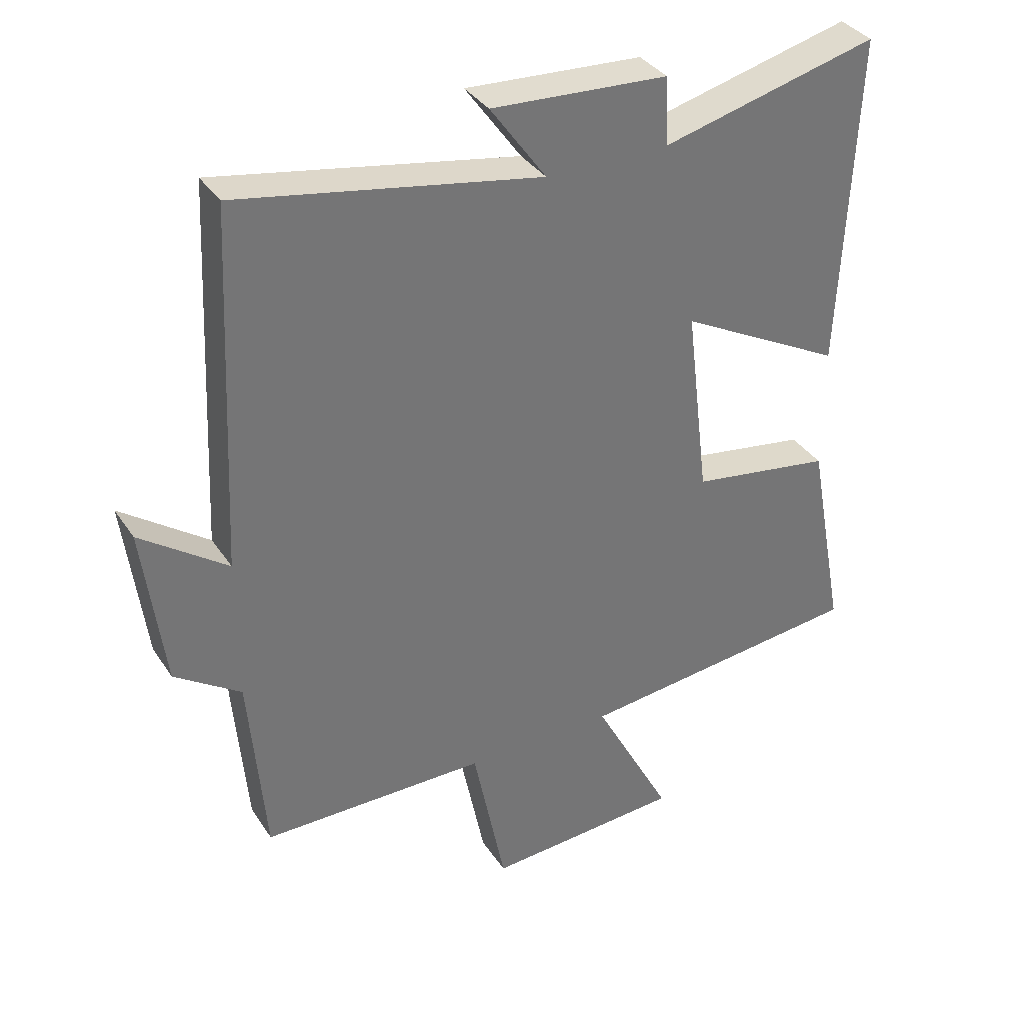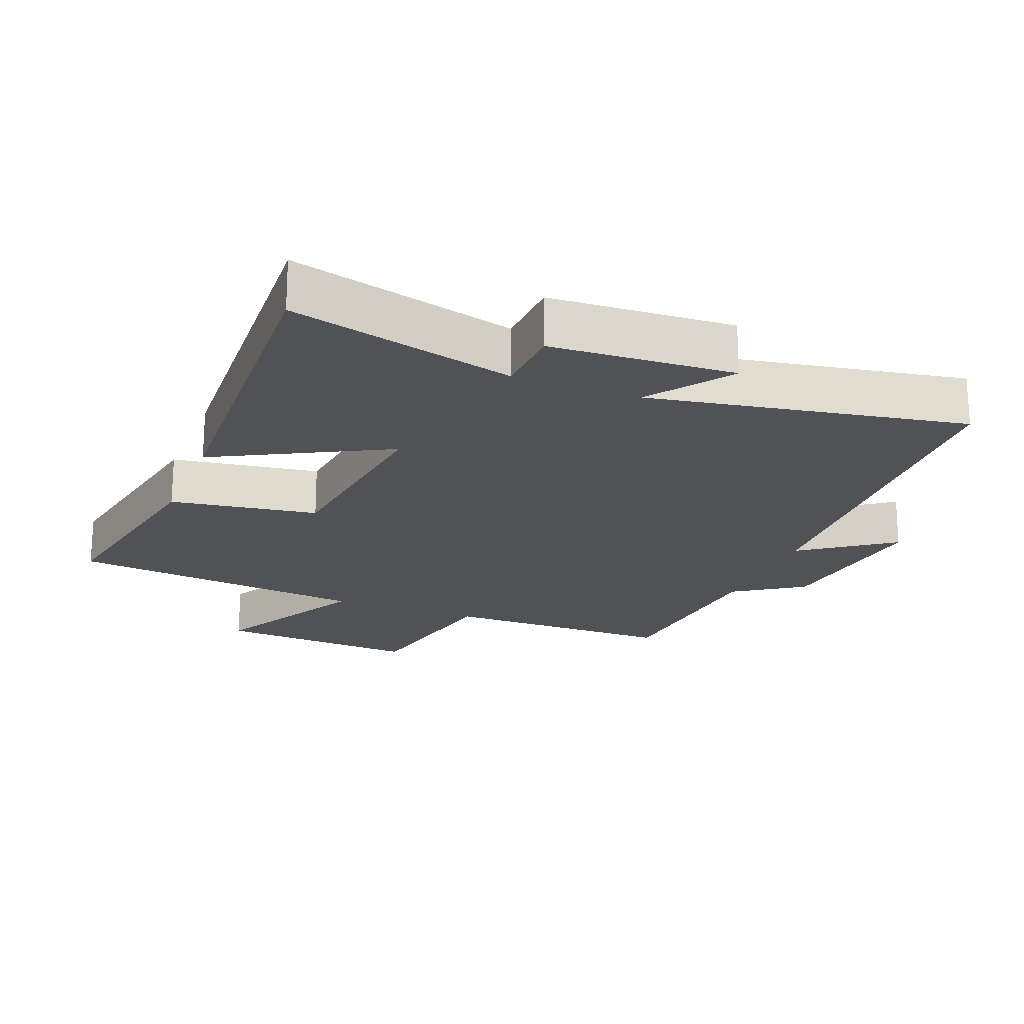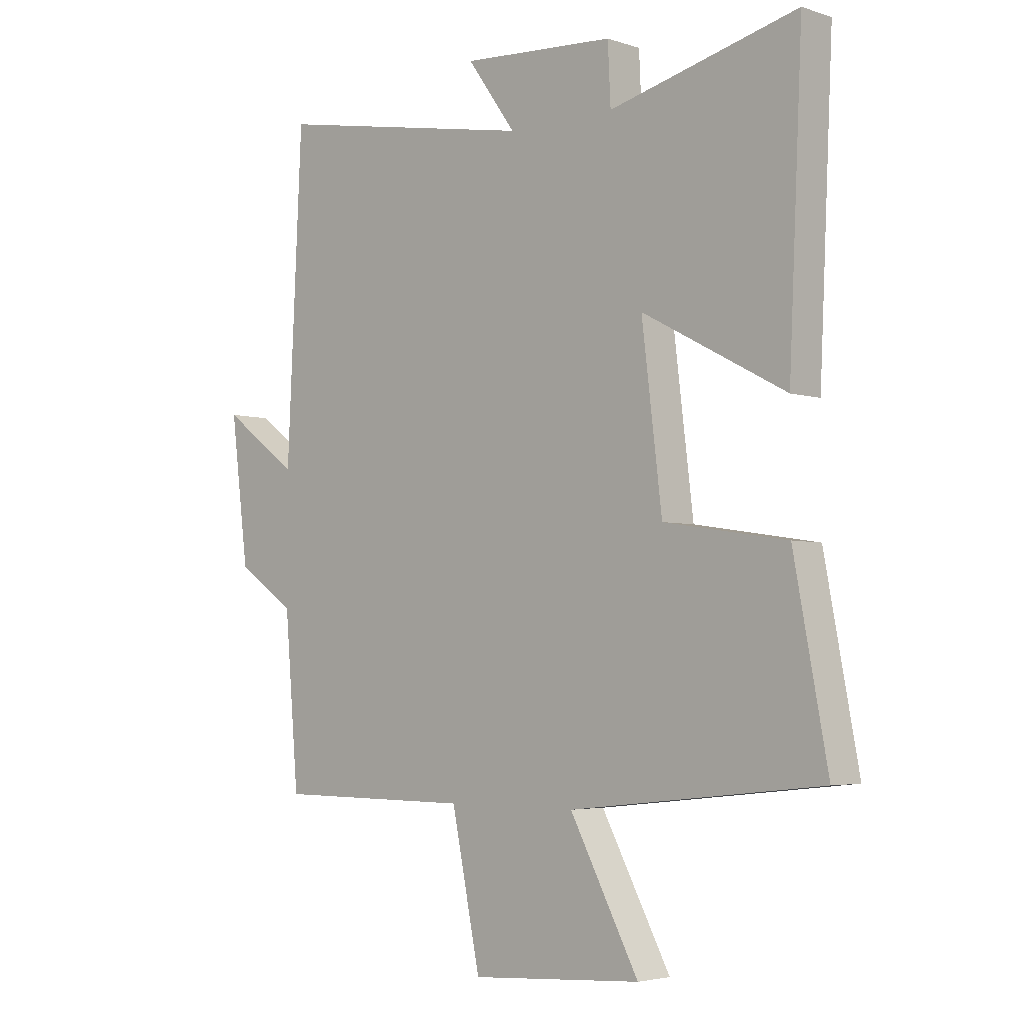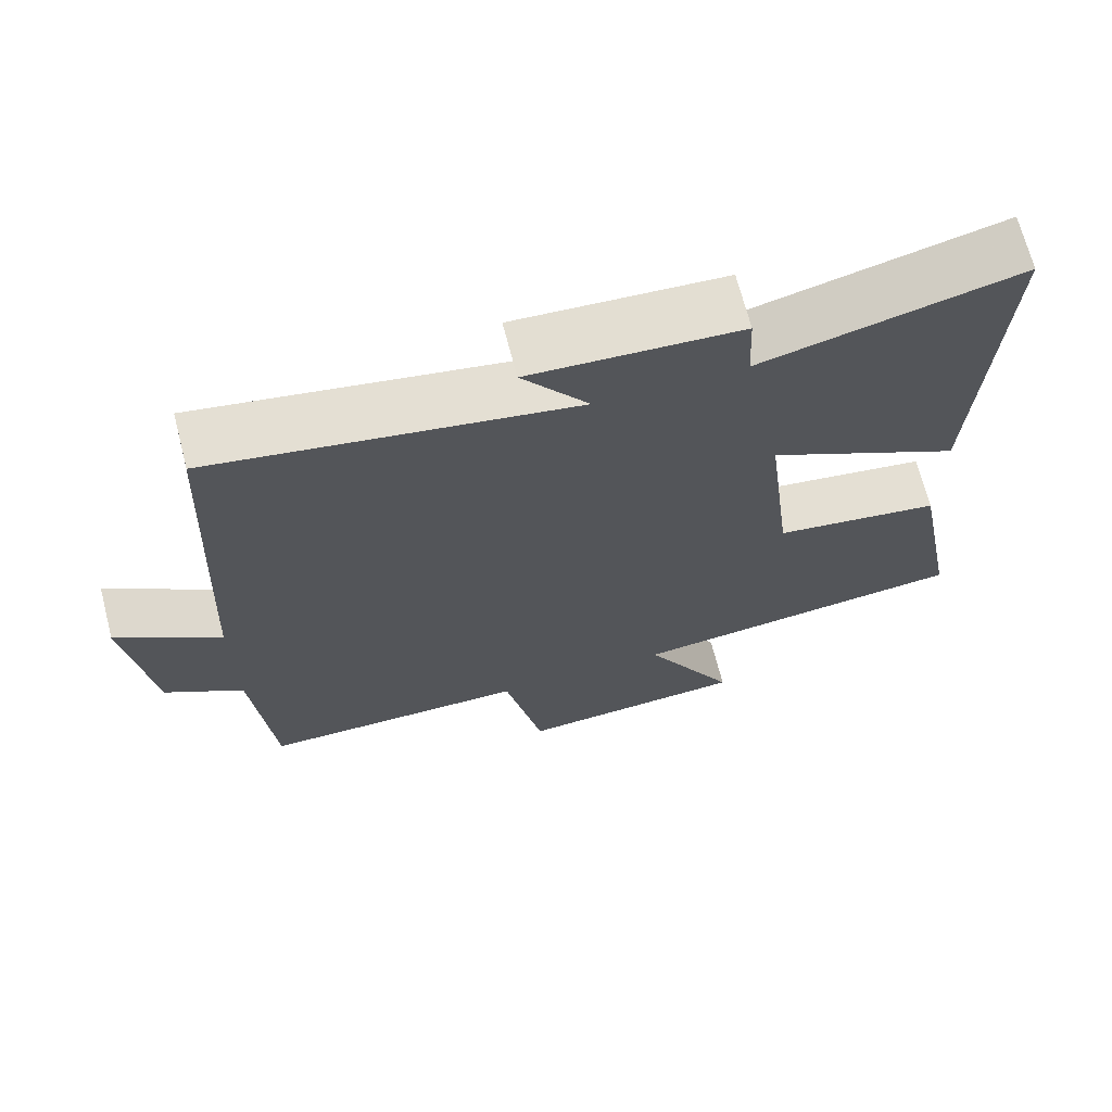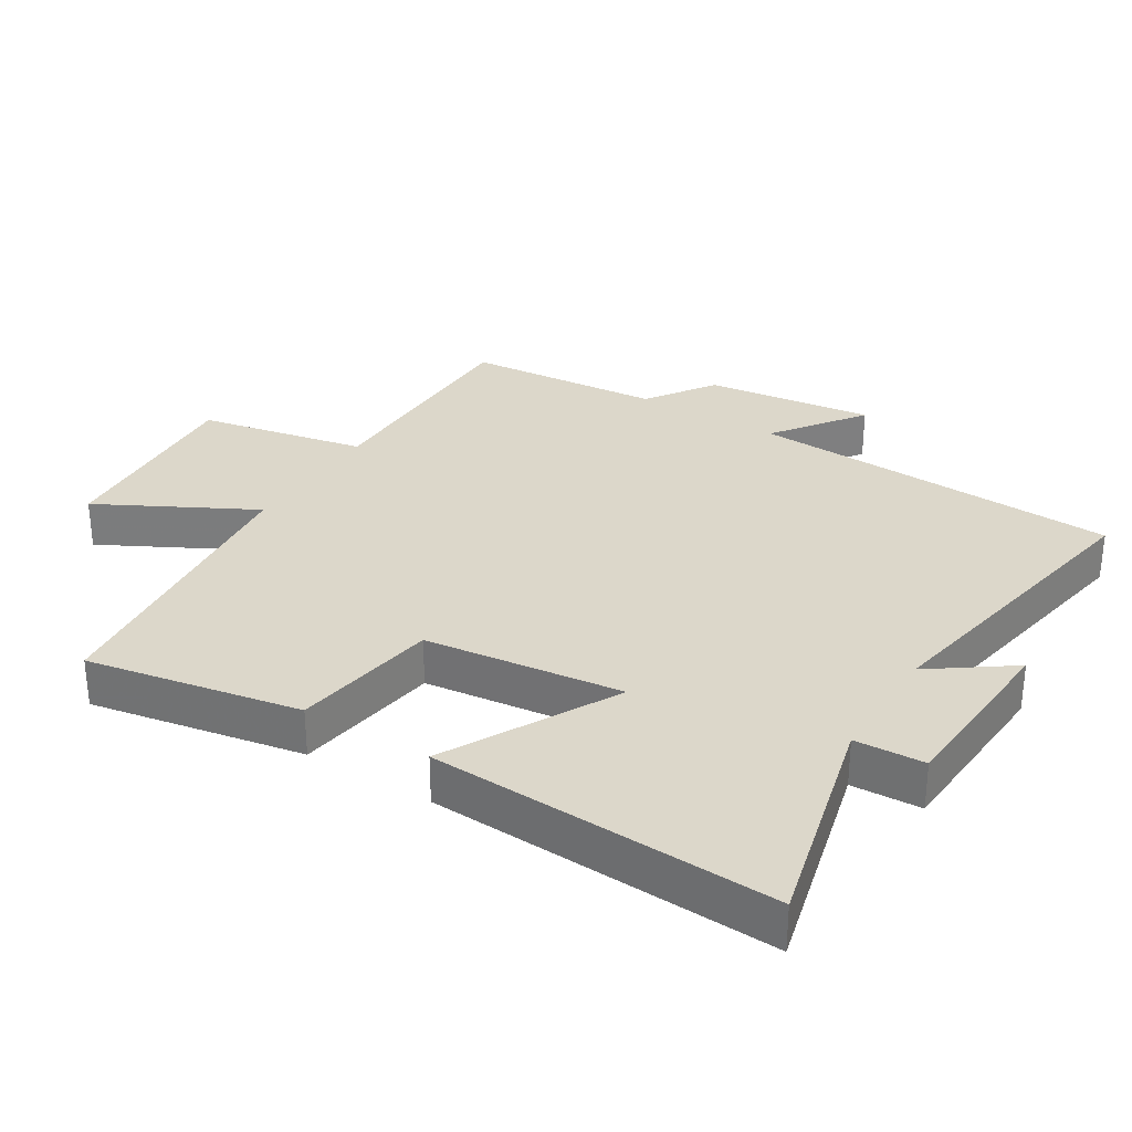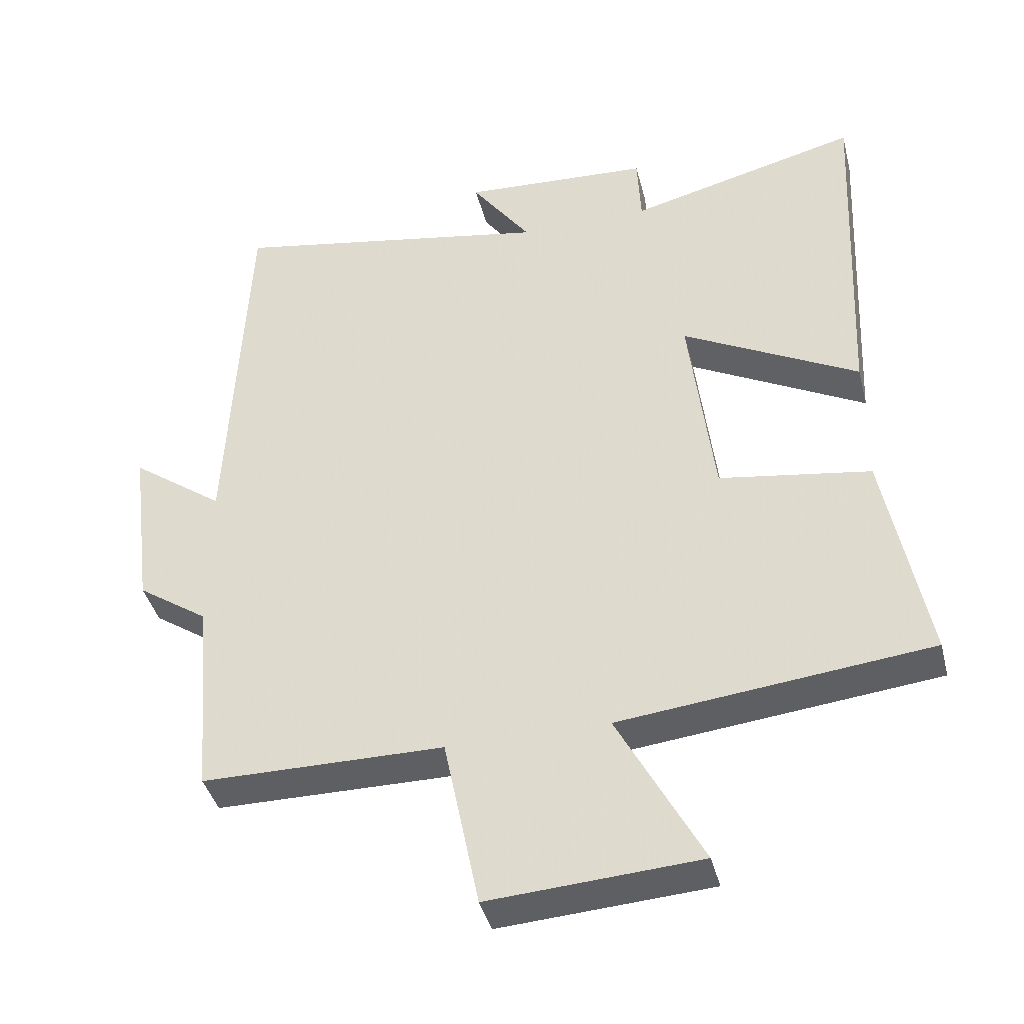
<metadata>
{"format":"obj","ext":"obj","renderer":"f3d","projection":"perspective","resolution":1024,"background":"white","views":[{"elev":35.5,"azim":151.0,"up":"+Z"},{"elev":-20.6,"azim":-21.6,"up":"+Y"},{"elev":-3.9,"azim":-137.1,"up":"+Z"},{"elev":69.2,"azim":165.5,"up":"+Z"},{"elev":30.8,"azim":-58.2,"up":"+Y"},{"elev":-40.5,"azim":-165.9,"up":"+Z"}]}
</metadata>
<code>
v -0.524 0.07 0.585
v -0.188 0.07 0.5
v -0.183 0.07 0.605
v 0.091 0.07 0.621
v 0.004 0.07 0.5
v 0.473 0.07 0.585
v 0.5 0.07 0.024
v 0.635 0.07 0.122
v 0.603 0.07 -0.132
v 0.5 0.07 -0.202
v 0.475 0.07 -0.498
v 0.124 0.07 -0.5
v 0.073 0.07 -0.752
v -0.233 0.07 -0.732
v -0.11 0.07 -0.5
v -0.56 0.07 -0.451
v -0.5 0.07 -0.13
v -0.28 0.07 -0.096
v -0.244 0.07 0.202
v -0.5 0.07 0.066
v -0.524 0 0.585
v -0.188 0 0.5
v -0.183 0 0.605
v 0.091 0 0.621
v 0.004 0 0.5
v 0.473 0 0.585
v 0.5 0 0.024
v 0.635 0 0.122
v 0.603 0 -0.132
v 0.5 0 -0.202
v 0.475 0 -0.498
v 0.124 0 -0.5
v 0.073 0 -0.752
v -0.233 0 -0.732
v -0.11 0 -0.5
v -0.56 0 -0.451
v -0.5 0 -0.13
v -0.28 0 -0.096
v -0.244 0 0.202
v -0.5 0 0.066
f 19 20 1 2
f 18 19 2
f 15 16 17 18
f 15 18 2
f 12 13 14 15
f 15 2 3
f 12 15 3
f 11 12 3
f 10 11 3
f 7 8 9 10
f 5 6 7 10
f 5 10 3
f 3 4 5
f 22 21 40 39
f 22 39 38
f 38 37 36 35
f 22 38 35
f 35 34 33 32
f 23 22 35
f 23 35 32
f 23 32 31
f 23 31 30
f 30 29 28 27
f 30 27 26 25
f 23 30 25
f 25 24 23
f 1 21 22 2
f 2 22 23 3
f 3 23 24 4
f 4 24 25 5
f 5 25 26 6
f 6 26 27 7
f 7 27 28 8
f 8 28 29 9
f 9 29 30 10
f 10 30 31 11
f 11 31 32 12
f 12 32 33 13
f 13 33 34 14
f 14 34 35 15
f 15 35 36 16
f 16 36 37 17
f 17 37 38 18
f 18 38 39 19
f 19 39 40 20
f 20 40 21 1

</code>
